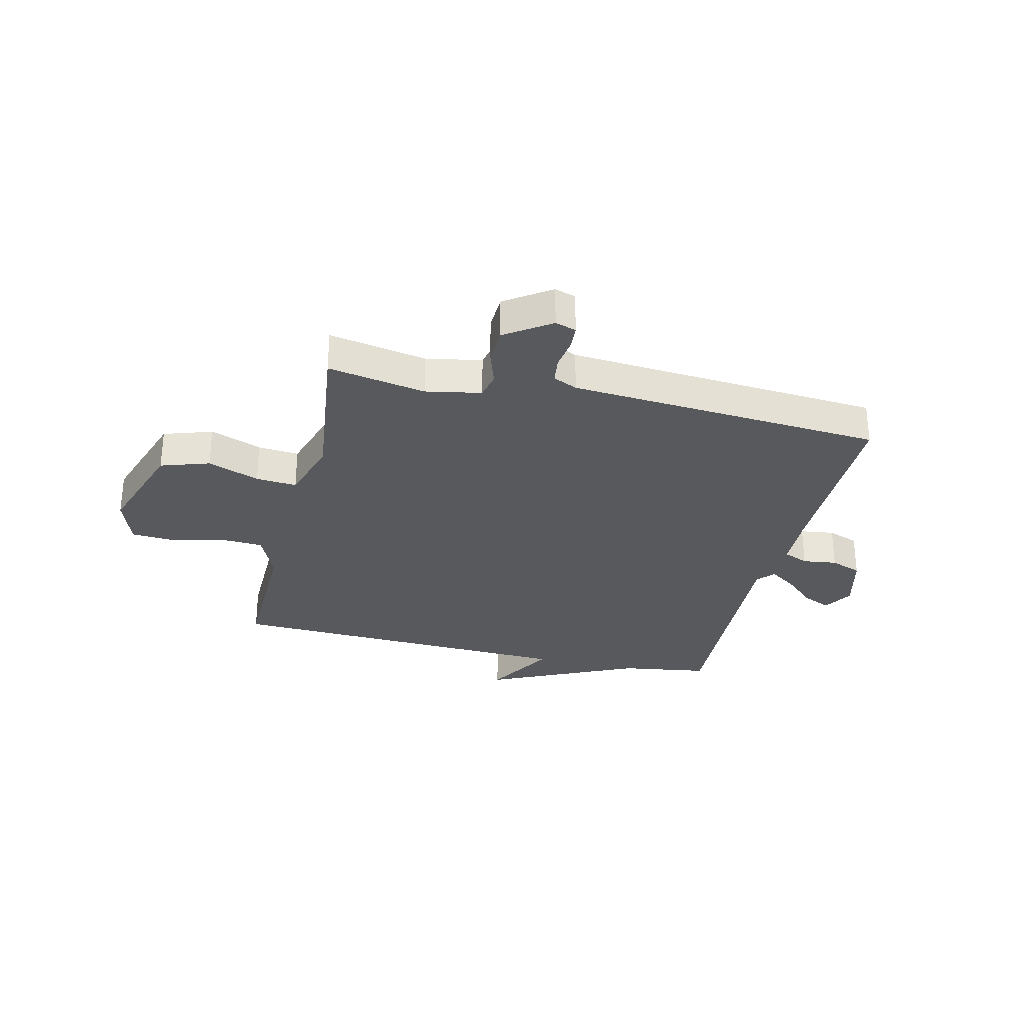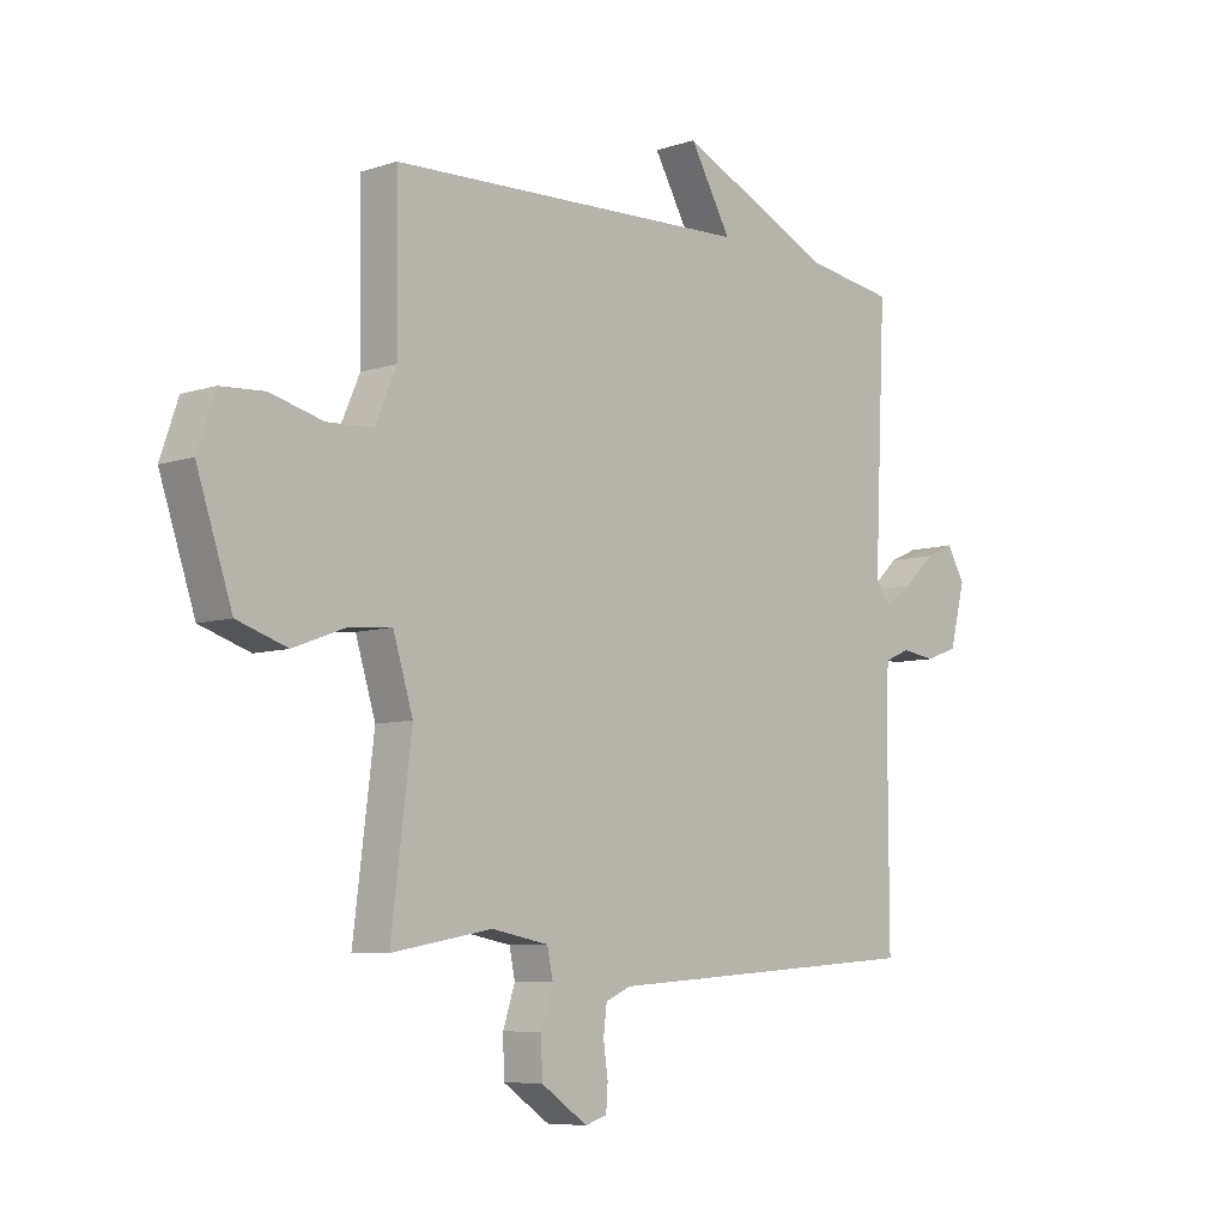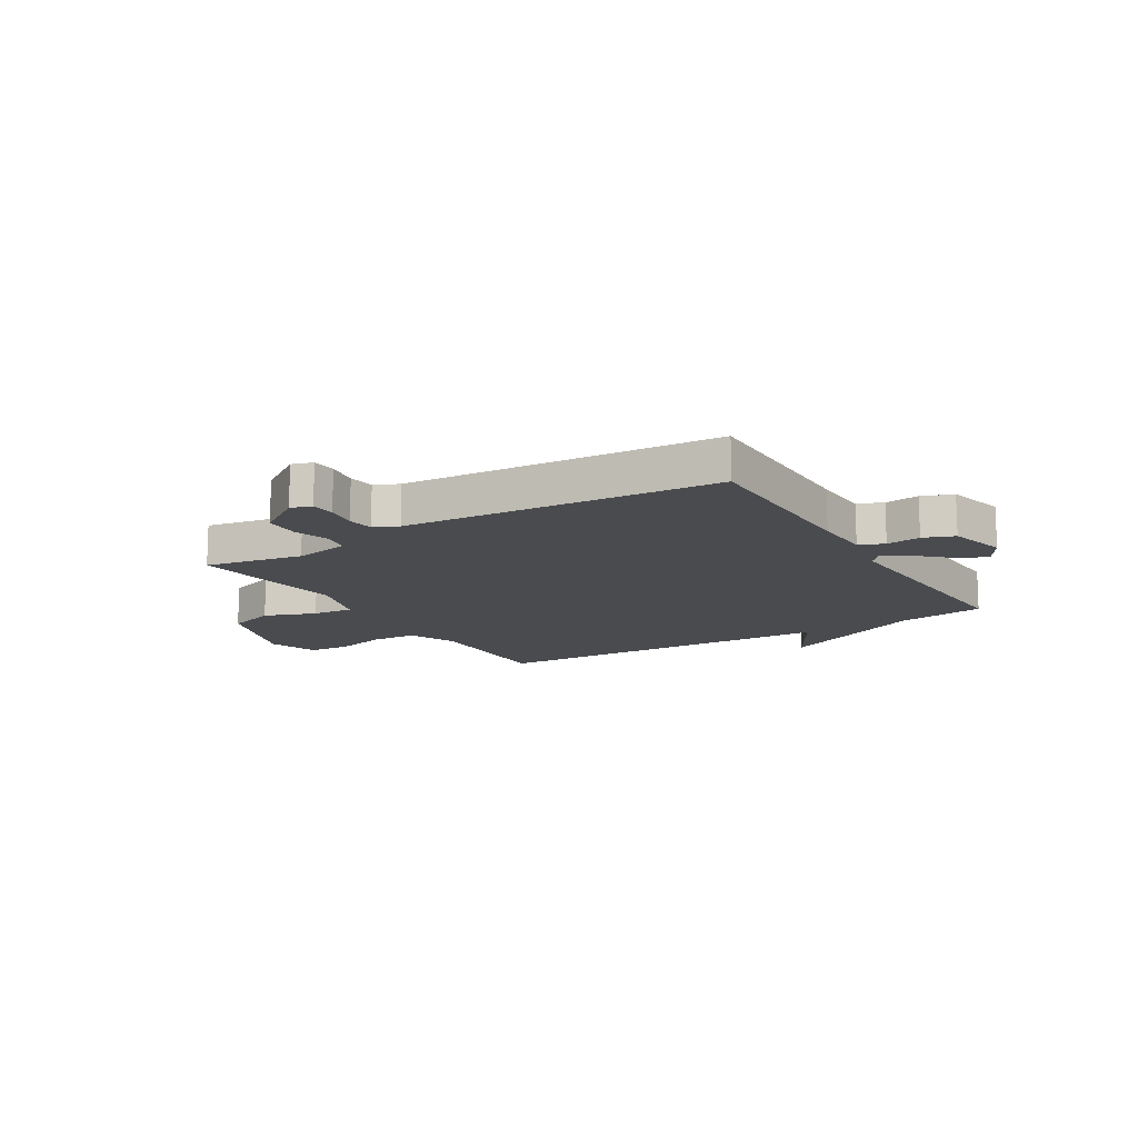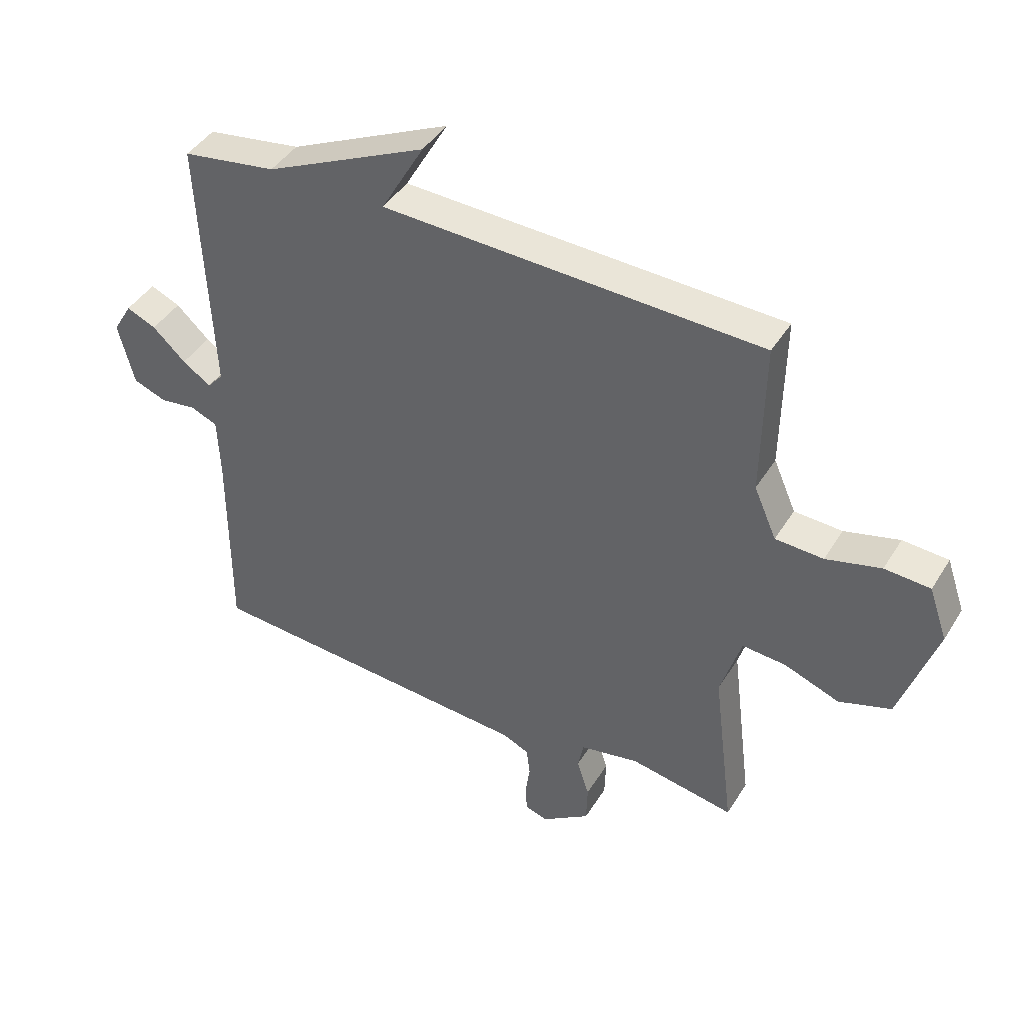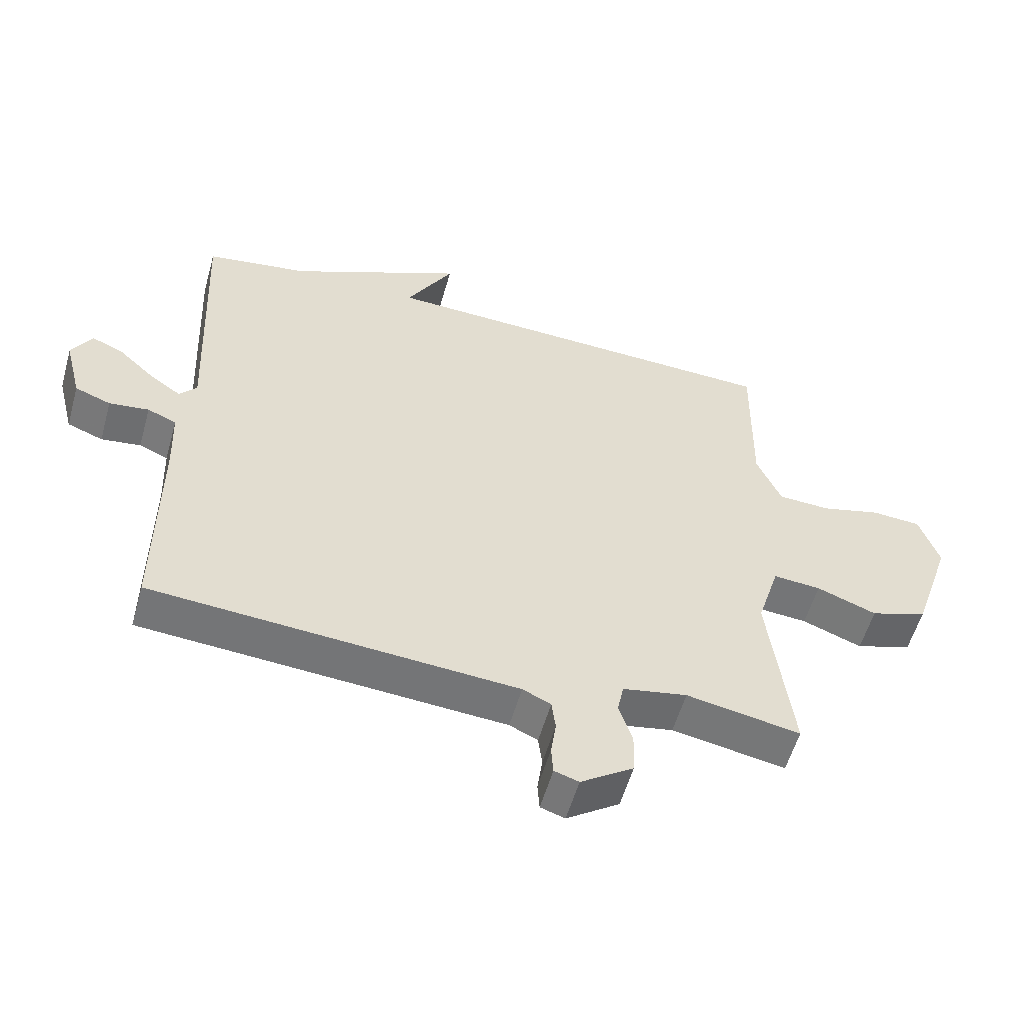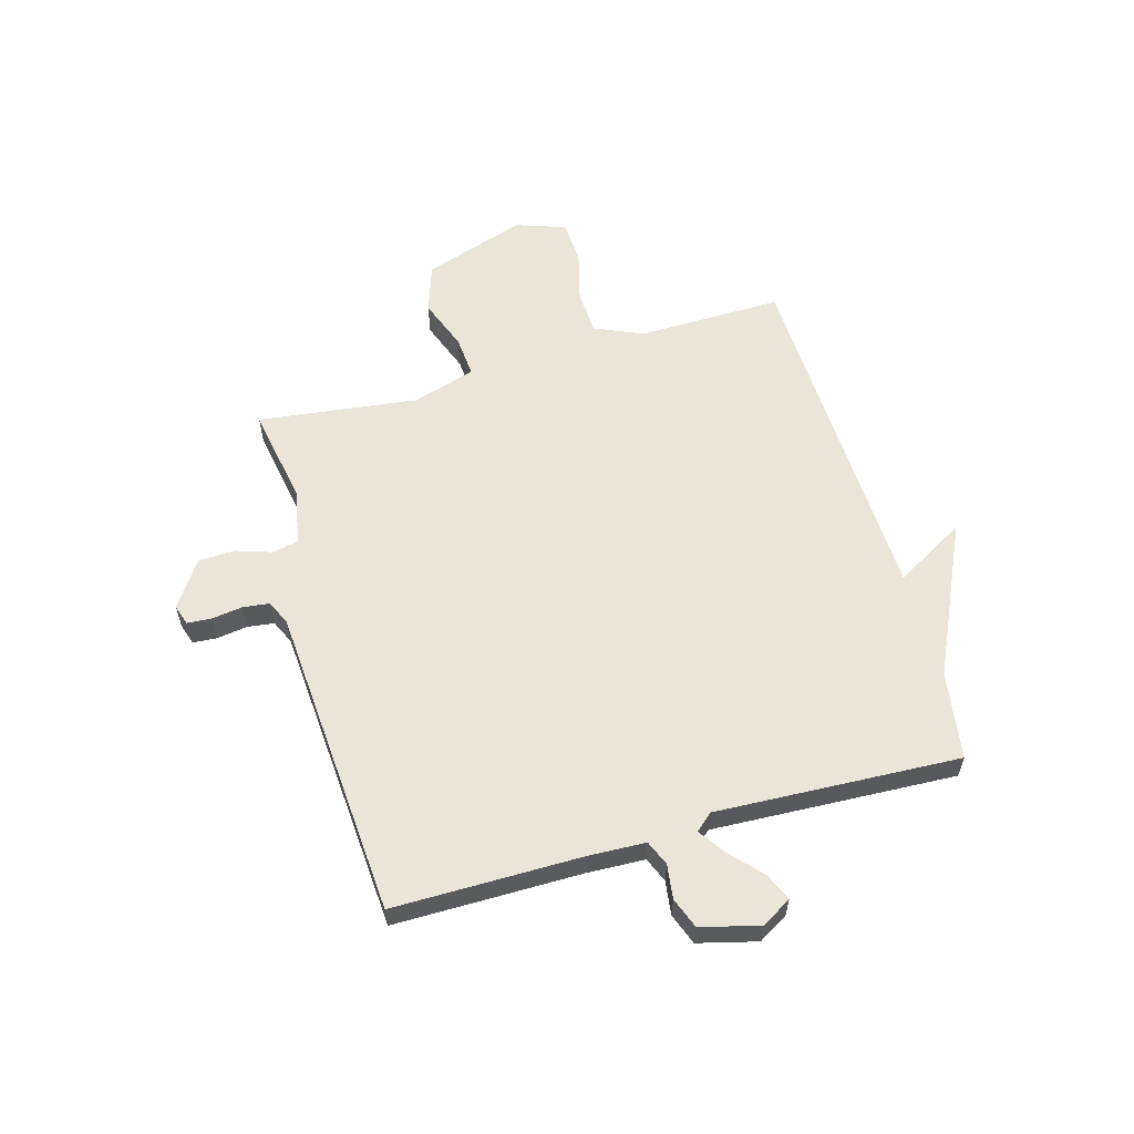
<metadata>
{"format":"obj","ext":"obj","renderer":"f3d","projection":"perspective","resolution":1024,"background":"white","views":[{"elev":-30.2,"azim":166.6,"up":"+Y"},{"elev":-7.3,"azim":133.2,"up":"+Z"},{"elev":-13.7,"azim":-148.8,"up":"+Y"},{"elev":42.6,"azim":29.3,"up":"+Z"},{"elev":-55.8,"azim":-15.7,"up":"+Z"},{"elev":59.0,"azim":-105.8,"up":"+Y"}]}
</metadata>
<code>
v 0.5 0.07 -0.5
v 0.323 0.07 -0.468
v 0.223 0.07 -0.487
v 0.213 0.07 -0.535
v 0.234 0.07 -0.599
v 0.232 0.07 -0.665
v 0.15 0.07 -0.721
v 0.112 0.07 -0.709
v 0.109 0.07 -0.665
v 0.117 0.07 -0.609
v 0.111 0.07 -0.561
v 0.067 0.07 -0.541
v -0.5 0.07 -0.5
v -0.499 0.07 -0.161
v -0.503 0.07 -0.057
v -0.548 0.07 -0.038
v -0.61 0.07 -0.046
v -0.666 0.07 -0.025
v -0.693 0.07 0.081
v -0.661 0.07 0.135
v -0.611 0.07 0.113
v -0.555 0.07 0.061
v -0.507 0.07 0.028
v -0.48 0.07 0.059
v -0.5 0.07 0.5
v -0.341 0.07 0.524
v -0.068 0.07 0.651
v -0.141 0.07 0.524
v 0.5 0.07 0.5
v 0.496 0.07 0.238
v 0.534 0.07 0.151
v 0.615 0.07 0.147
v 0.708 0.07 0.171
v 0.785 0.07 0.166
v 0.816 0.07 0.076
v 0.754 0.07 -0.109
v 0.666 0.07 -0.138
v 0.573 0.07 -0.103
v 0.499 0.07 -0.097
v 0.464 0.07 -0.211
v 0.5 0 -0.5
v 0.323 0 -0.468
v 0.223 0 -0.487
v 0.213 0 -0.535
v 0.234 0 -0.599
v 0.232 0 -0.665
v 0.15 0 -0.721
v 0.112 0 -0.709
v 0.109 0 -0.665
v 0.117 0 -0.609
v 0.111 0 -0.561
v 0.067 0 -0.541
v -0.5 0 -0.5
v -0.499 0 -0.161
v -0.503 0 -0.057
v -0.548 0 -0.038
v -0.61 0 -0.046
v -0.666 0 -0.025
v -0.693 0 0.081
v -0.661 0 0.135
v -0.611 0 0.113
v -0.555 0 0.061
v -0.507 0 0.028
v -0.48 0 0.059
v -0.5 0 0.5
v -0.341 0 0.524
v -0.068 0 0.651
v -0.141 0 0.524
v 0.5 0 0.5
v 0.496 0 0.238
v 0.534 0 0.151
v 0.615 0 0.147
v 0.708 0 0.171
v 0.785 0 0.166
v 0.816 0 0.076
v 0.754 0 -0.109
v 0.666 0 -0.138
v 0.573 0 -0.103
v 0.499 0 -0.097
v 0.464 0 -0.211
f 36 37 38
f 35 36 38
f 34 35 38
f 33 34 38
f 32 33 38
f 31 32 38 39
f 30 31 39 40
f 28 29 30 40
f 26 27 28
f 40 1 2
f 28 40 2
f 26 28 2
f 25 26 2
f 24 25 2
f 20 21 22
f 19 20 22
f 18 19 22
f 17 18 22
f 16 17 22
f 15 16 22 23
f 12 13 14
f 11 12 14 15
f 8 9 10
f 7 8 10
f 6 7 10
f 5 6 10
f 4 5 10
f 3 4 10 11
f 24 2 3
f 23 24 3
f 15 23 3
f 3 11 15
f 78 77 76
f 78 76 75
f 78 75 74
f 78 74 73
f 78 73 72
f 79 78 72 71
f 80 79 71 70
f 80 70 69 68
f 68 67 66
f 42 41 80
f 42 80 68
f 42 68 66
f 42 66 65
f 42 65 64
f 62 61 60
f 62 60 59
f 62 59 58
f 62 58 57
f 62 57 56
f 63 62 56 55
f 54 53 52
f 55 54 52 51
f 50 49 48
f 50 48 47
f 50 47 46
f 50 46 45
f 50 45 44
f 51 50 44 43
f 43 42 64
f 43 64 63
f 43 63 55
f 55 51 43
f 1 41 42 2
f 2 42 43 3
f 3 43 44 4
f 4 44 45 5
f 5 45 46 6
f 6 46 47 7
f 7 47 48 8
f 8 48 49 9
f 9 49 50 10
f 10 50 51 11
f 11 51 52 12
f 12 52 53 13
f 13 53 54 14
f 14 54 55 15
f 15 55 56 16
f 16 56 57 17
f 17 57 58 18
f 18 58 59 19
f 19 59 60 20
f 20 60 61 21
f 21 61 62 22
f 22 62 63 23
f 23 63 64 24
f 24 64 65 25
f 25 65 66 26
f 26 66 67 27
f 27 67 68 28
f 28 68 69 29
f 29 69 70 30
f 30 70 71 31
f 31 71 72 32
f 32 72 73 33
f 33 73 74 34
f 34 74 75 35
f 35 75 76 36
f 36 76 77 37
f 37 77 78 38
f 38 78 79 39
f 39 79 80 40
f 40 80 41 1

</code>
